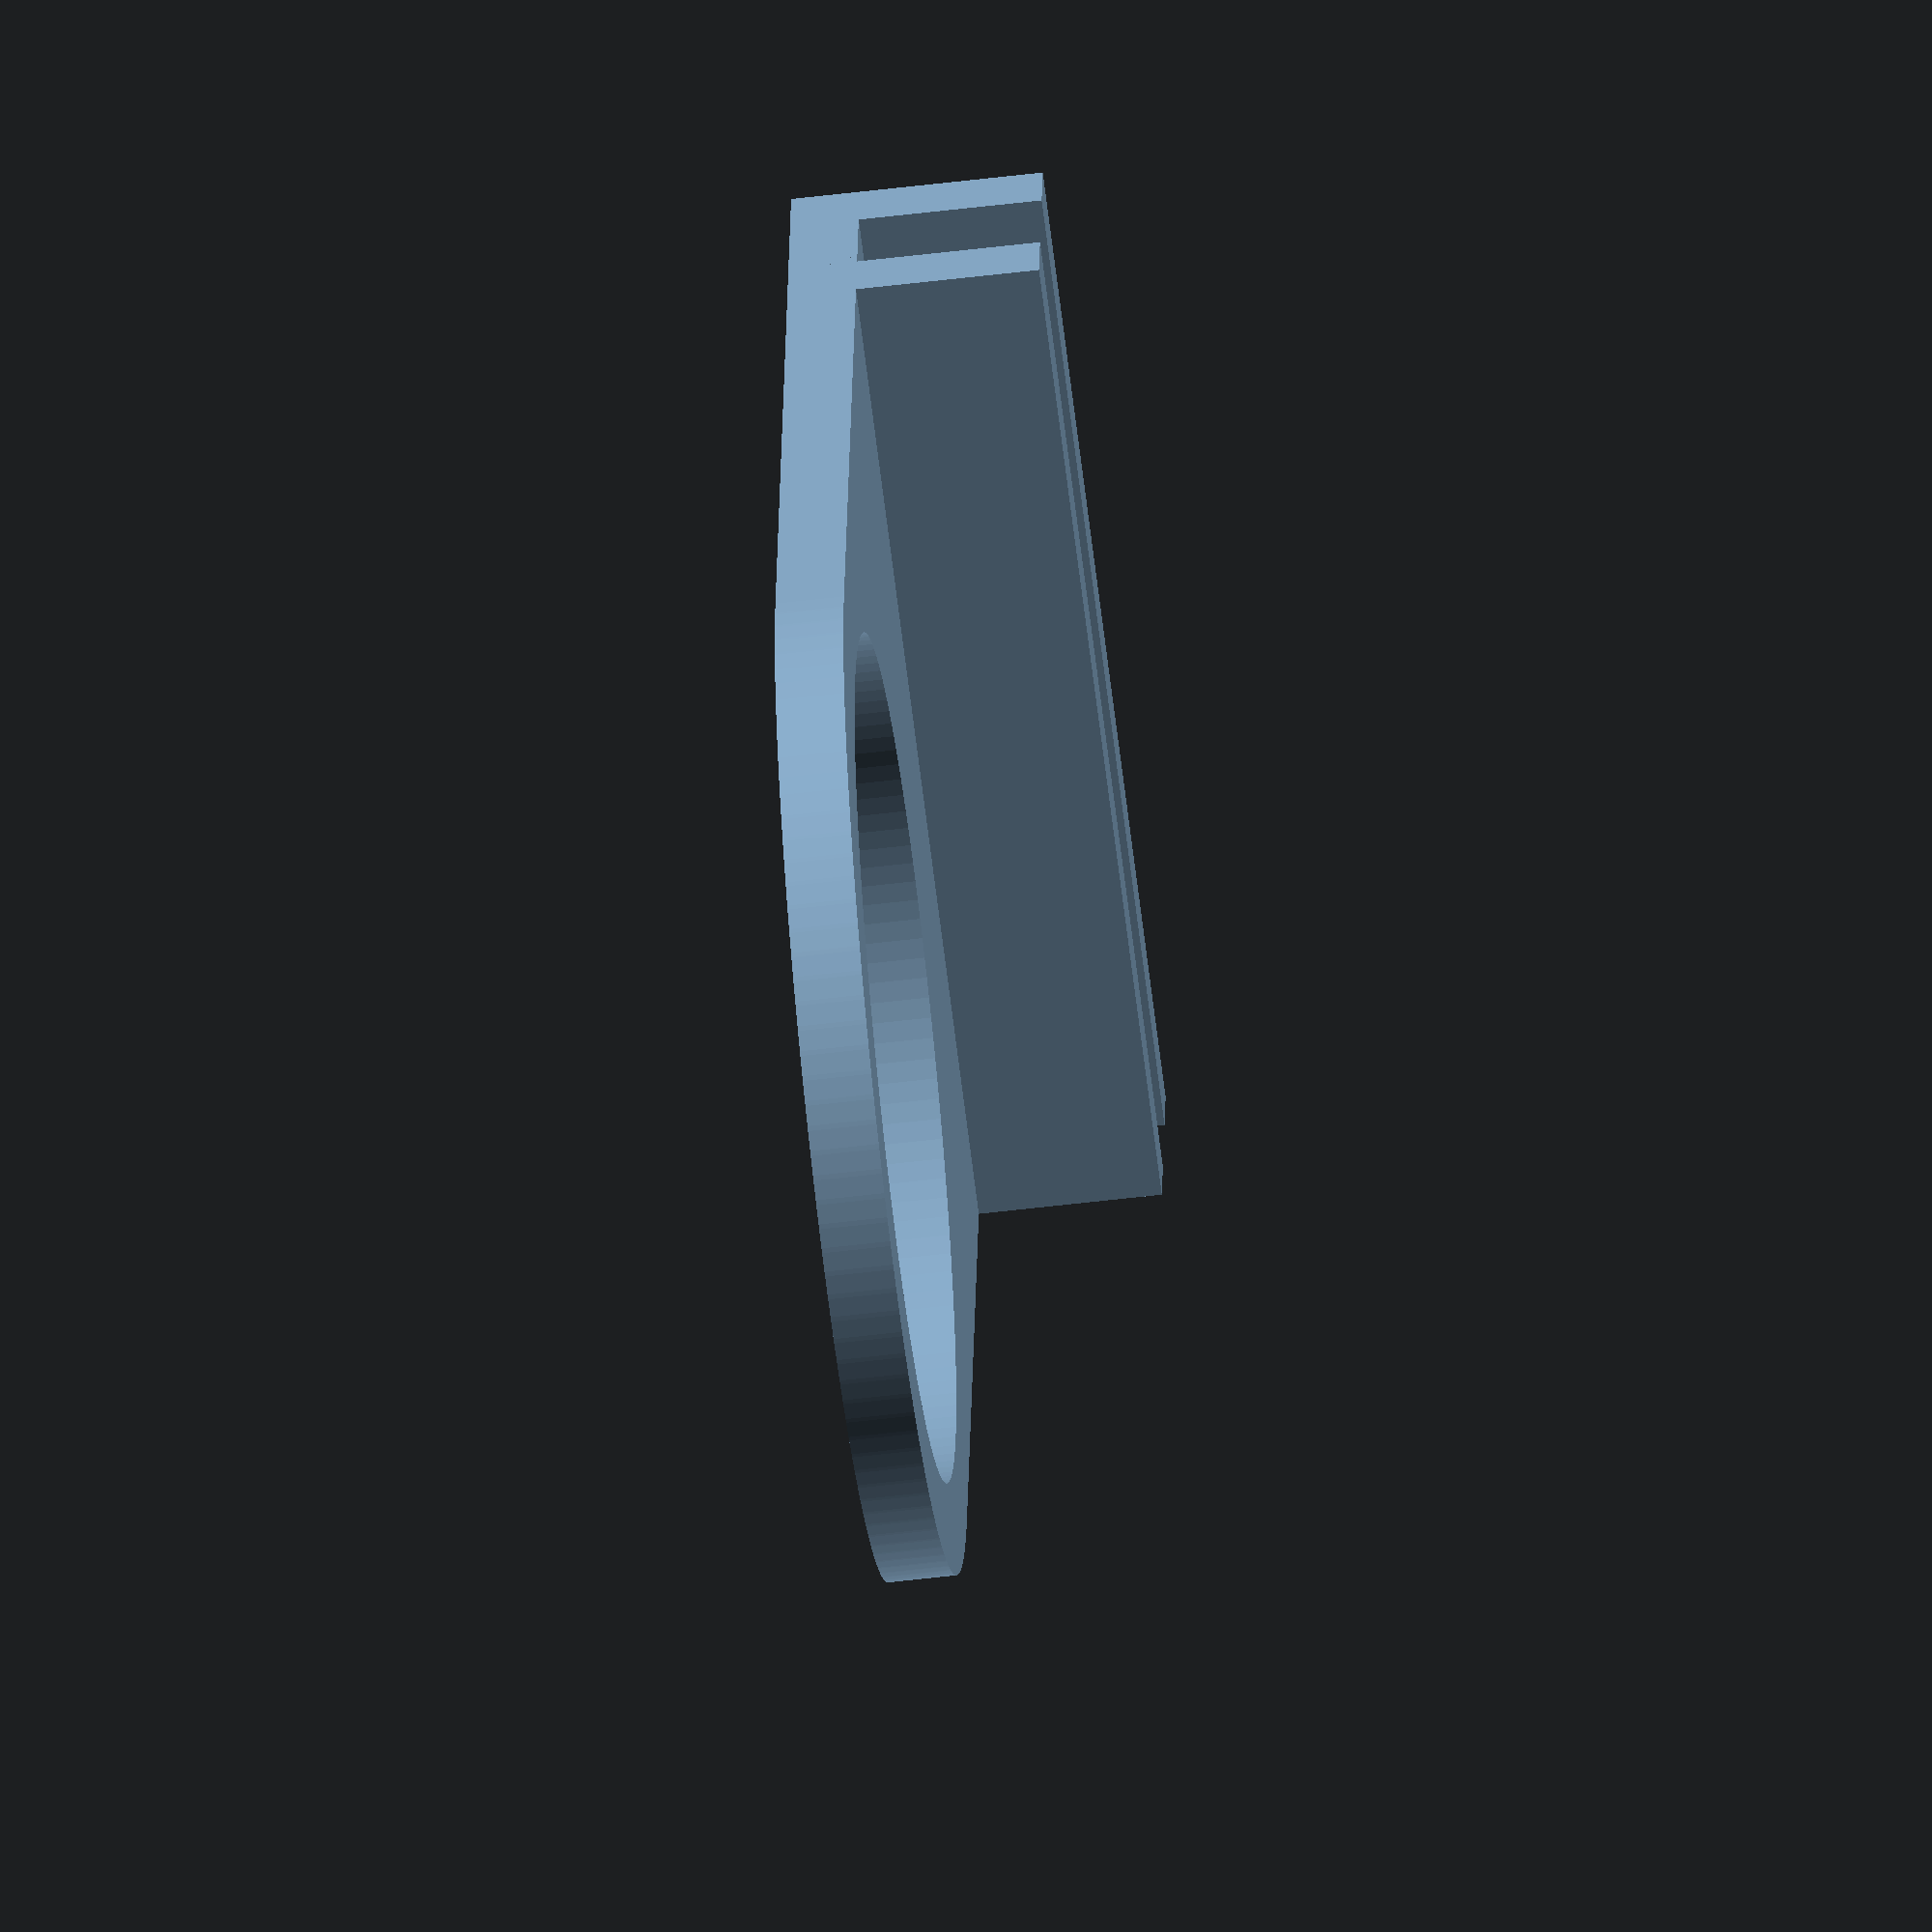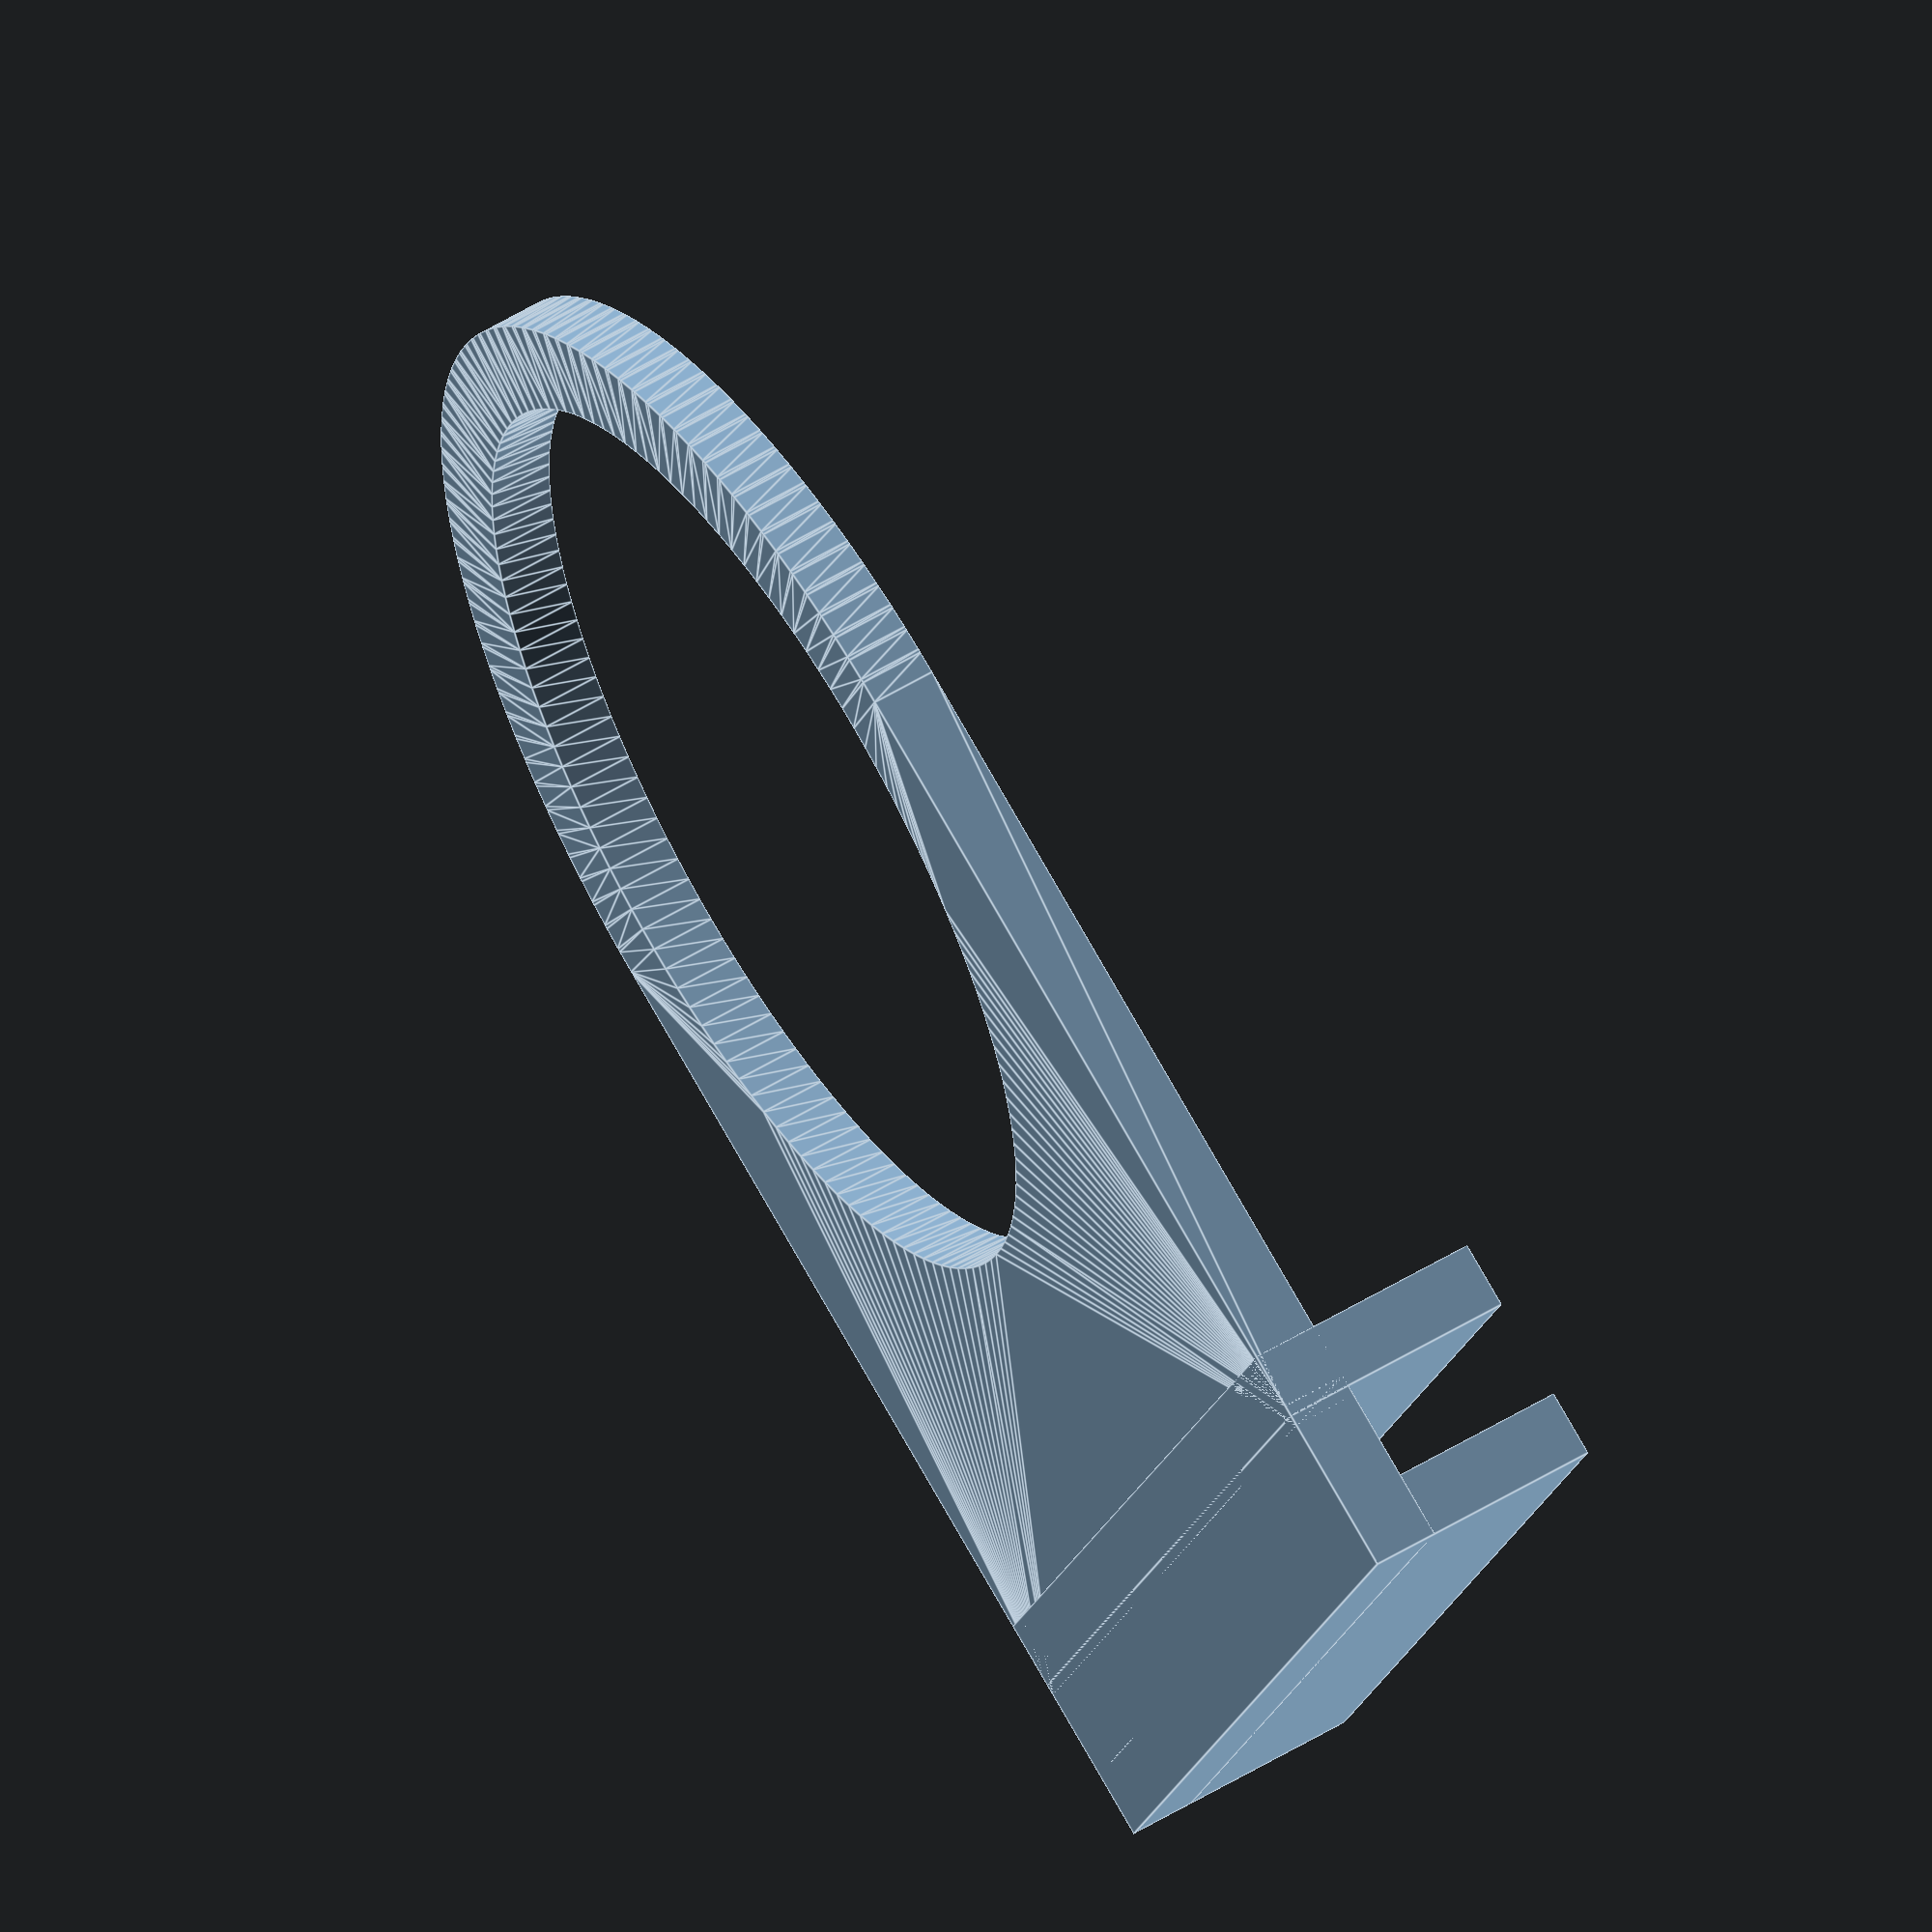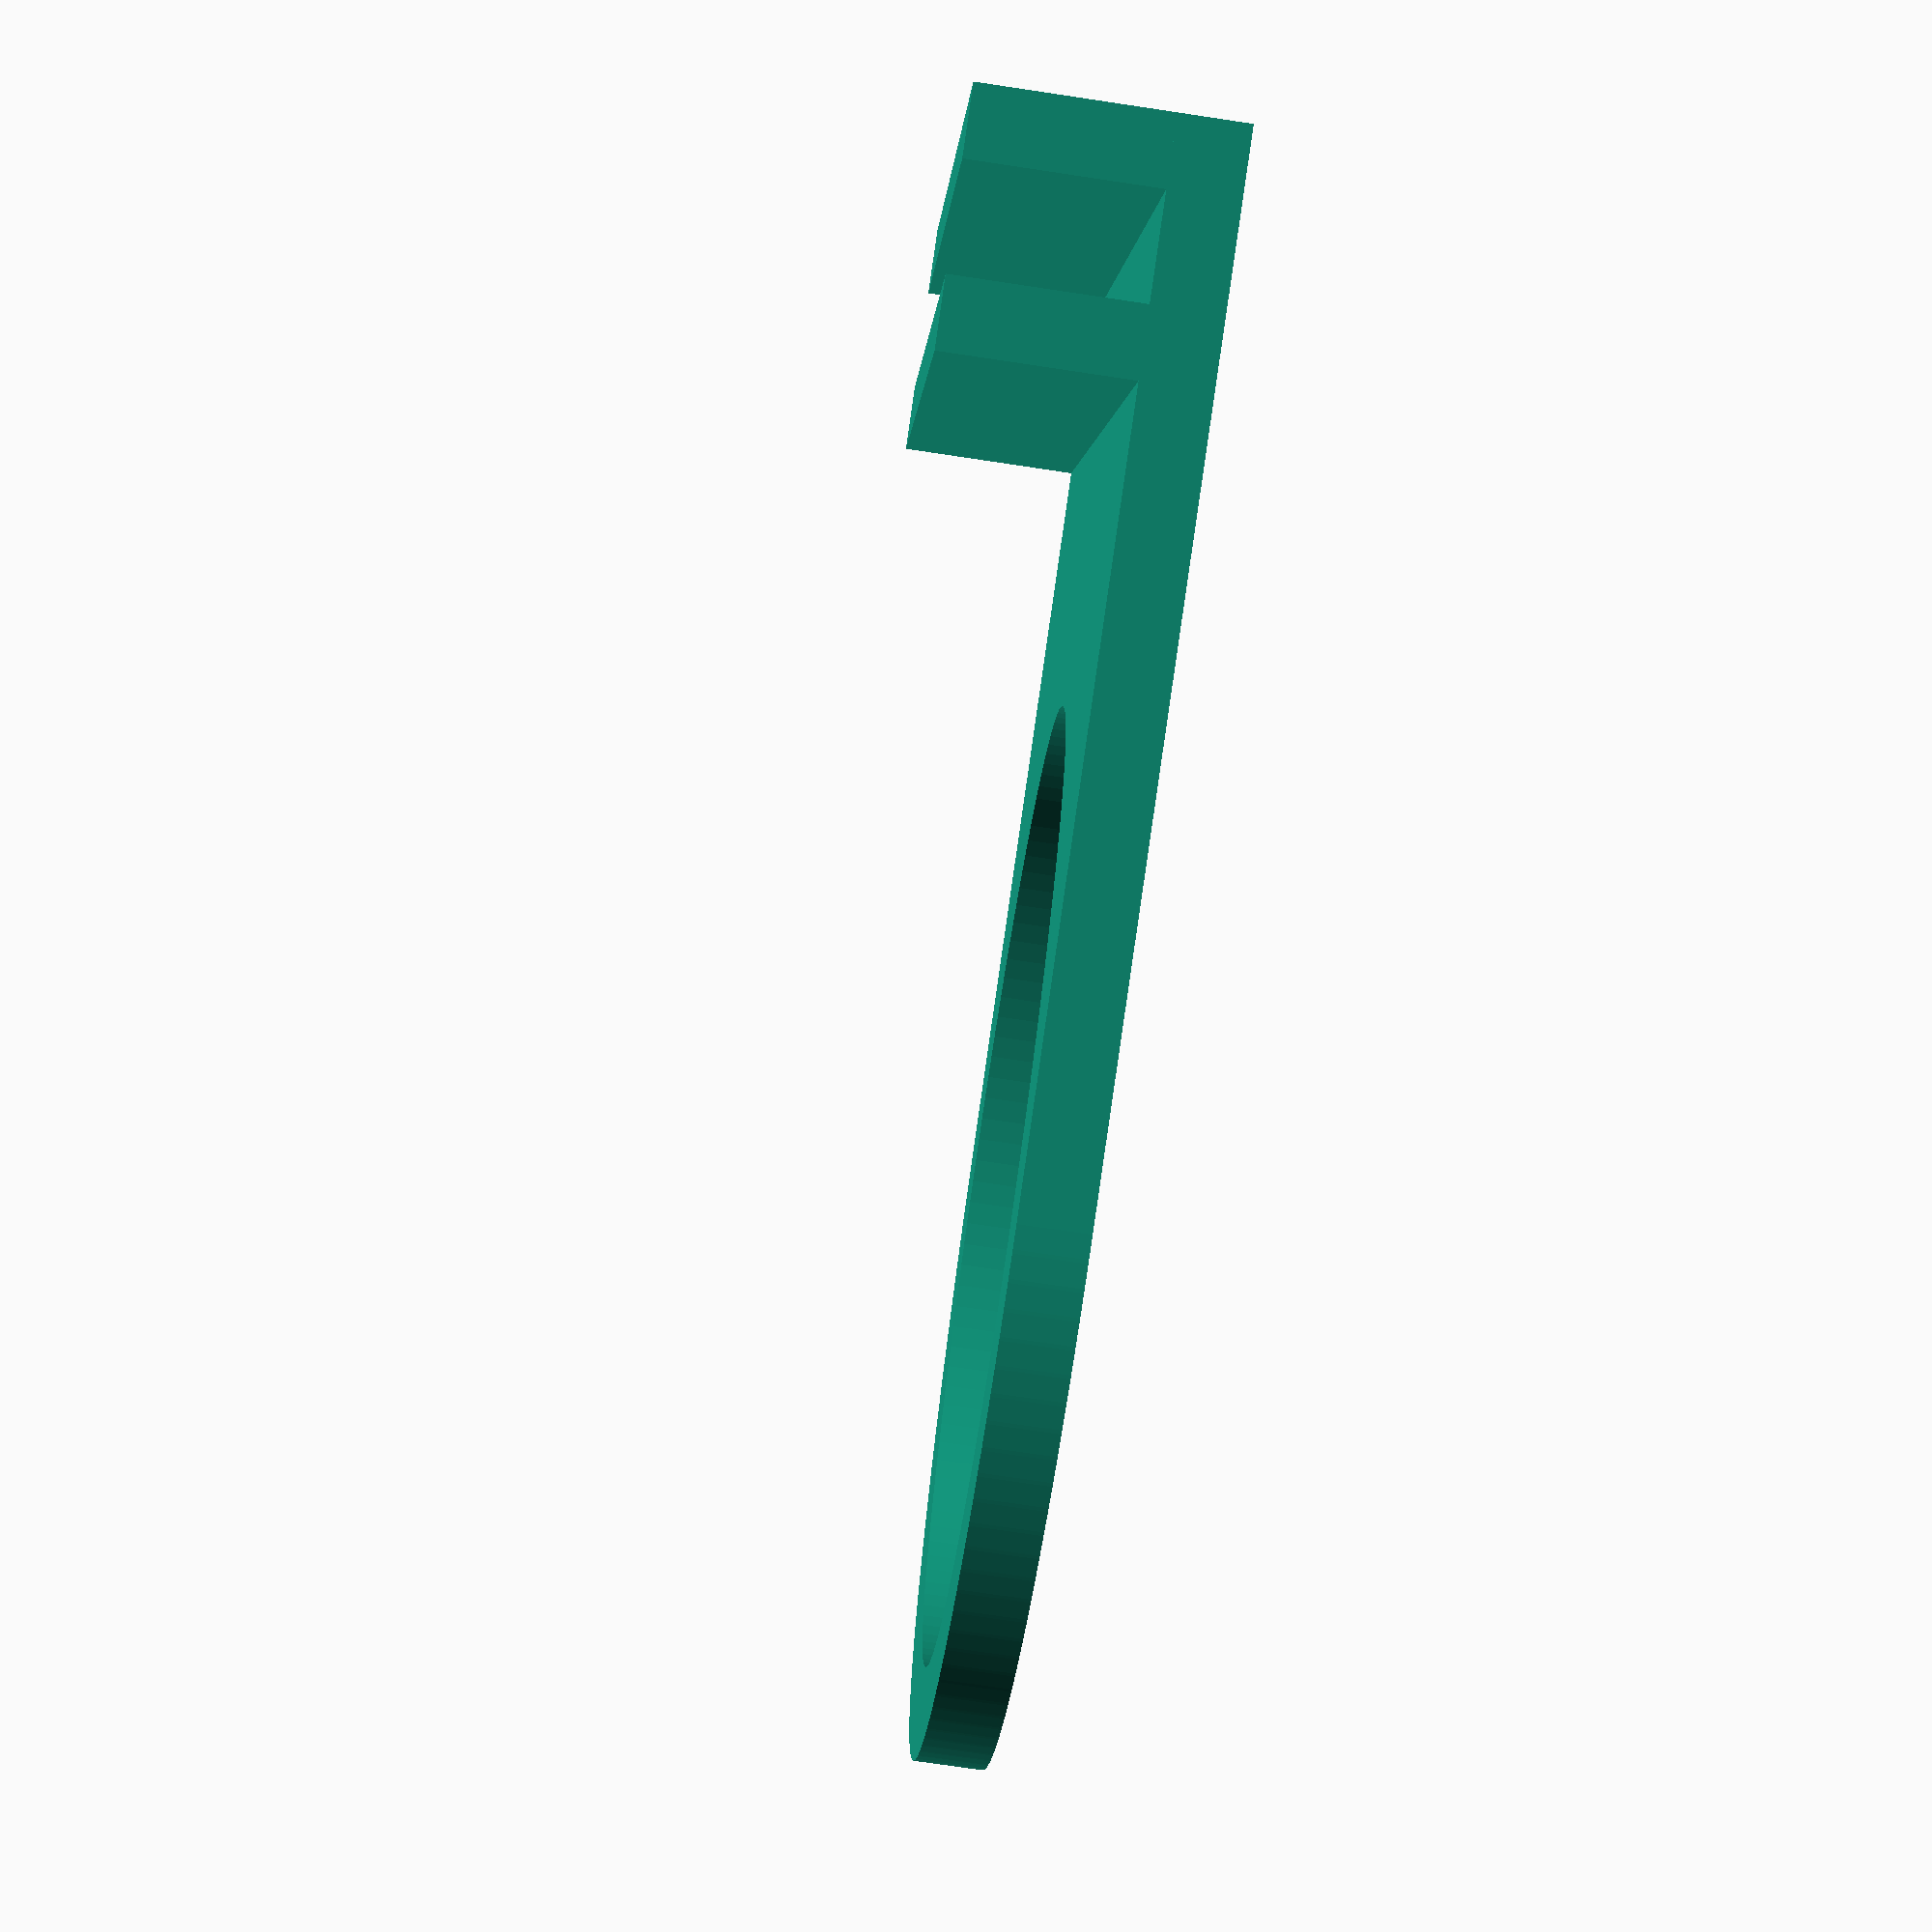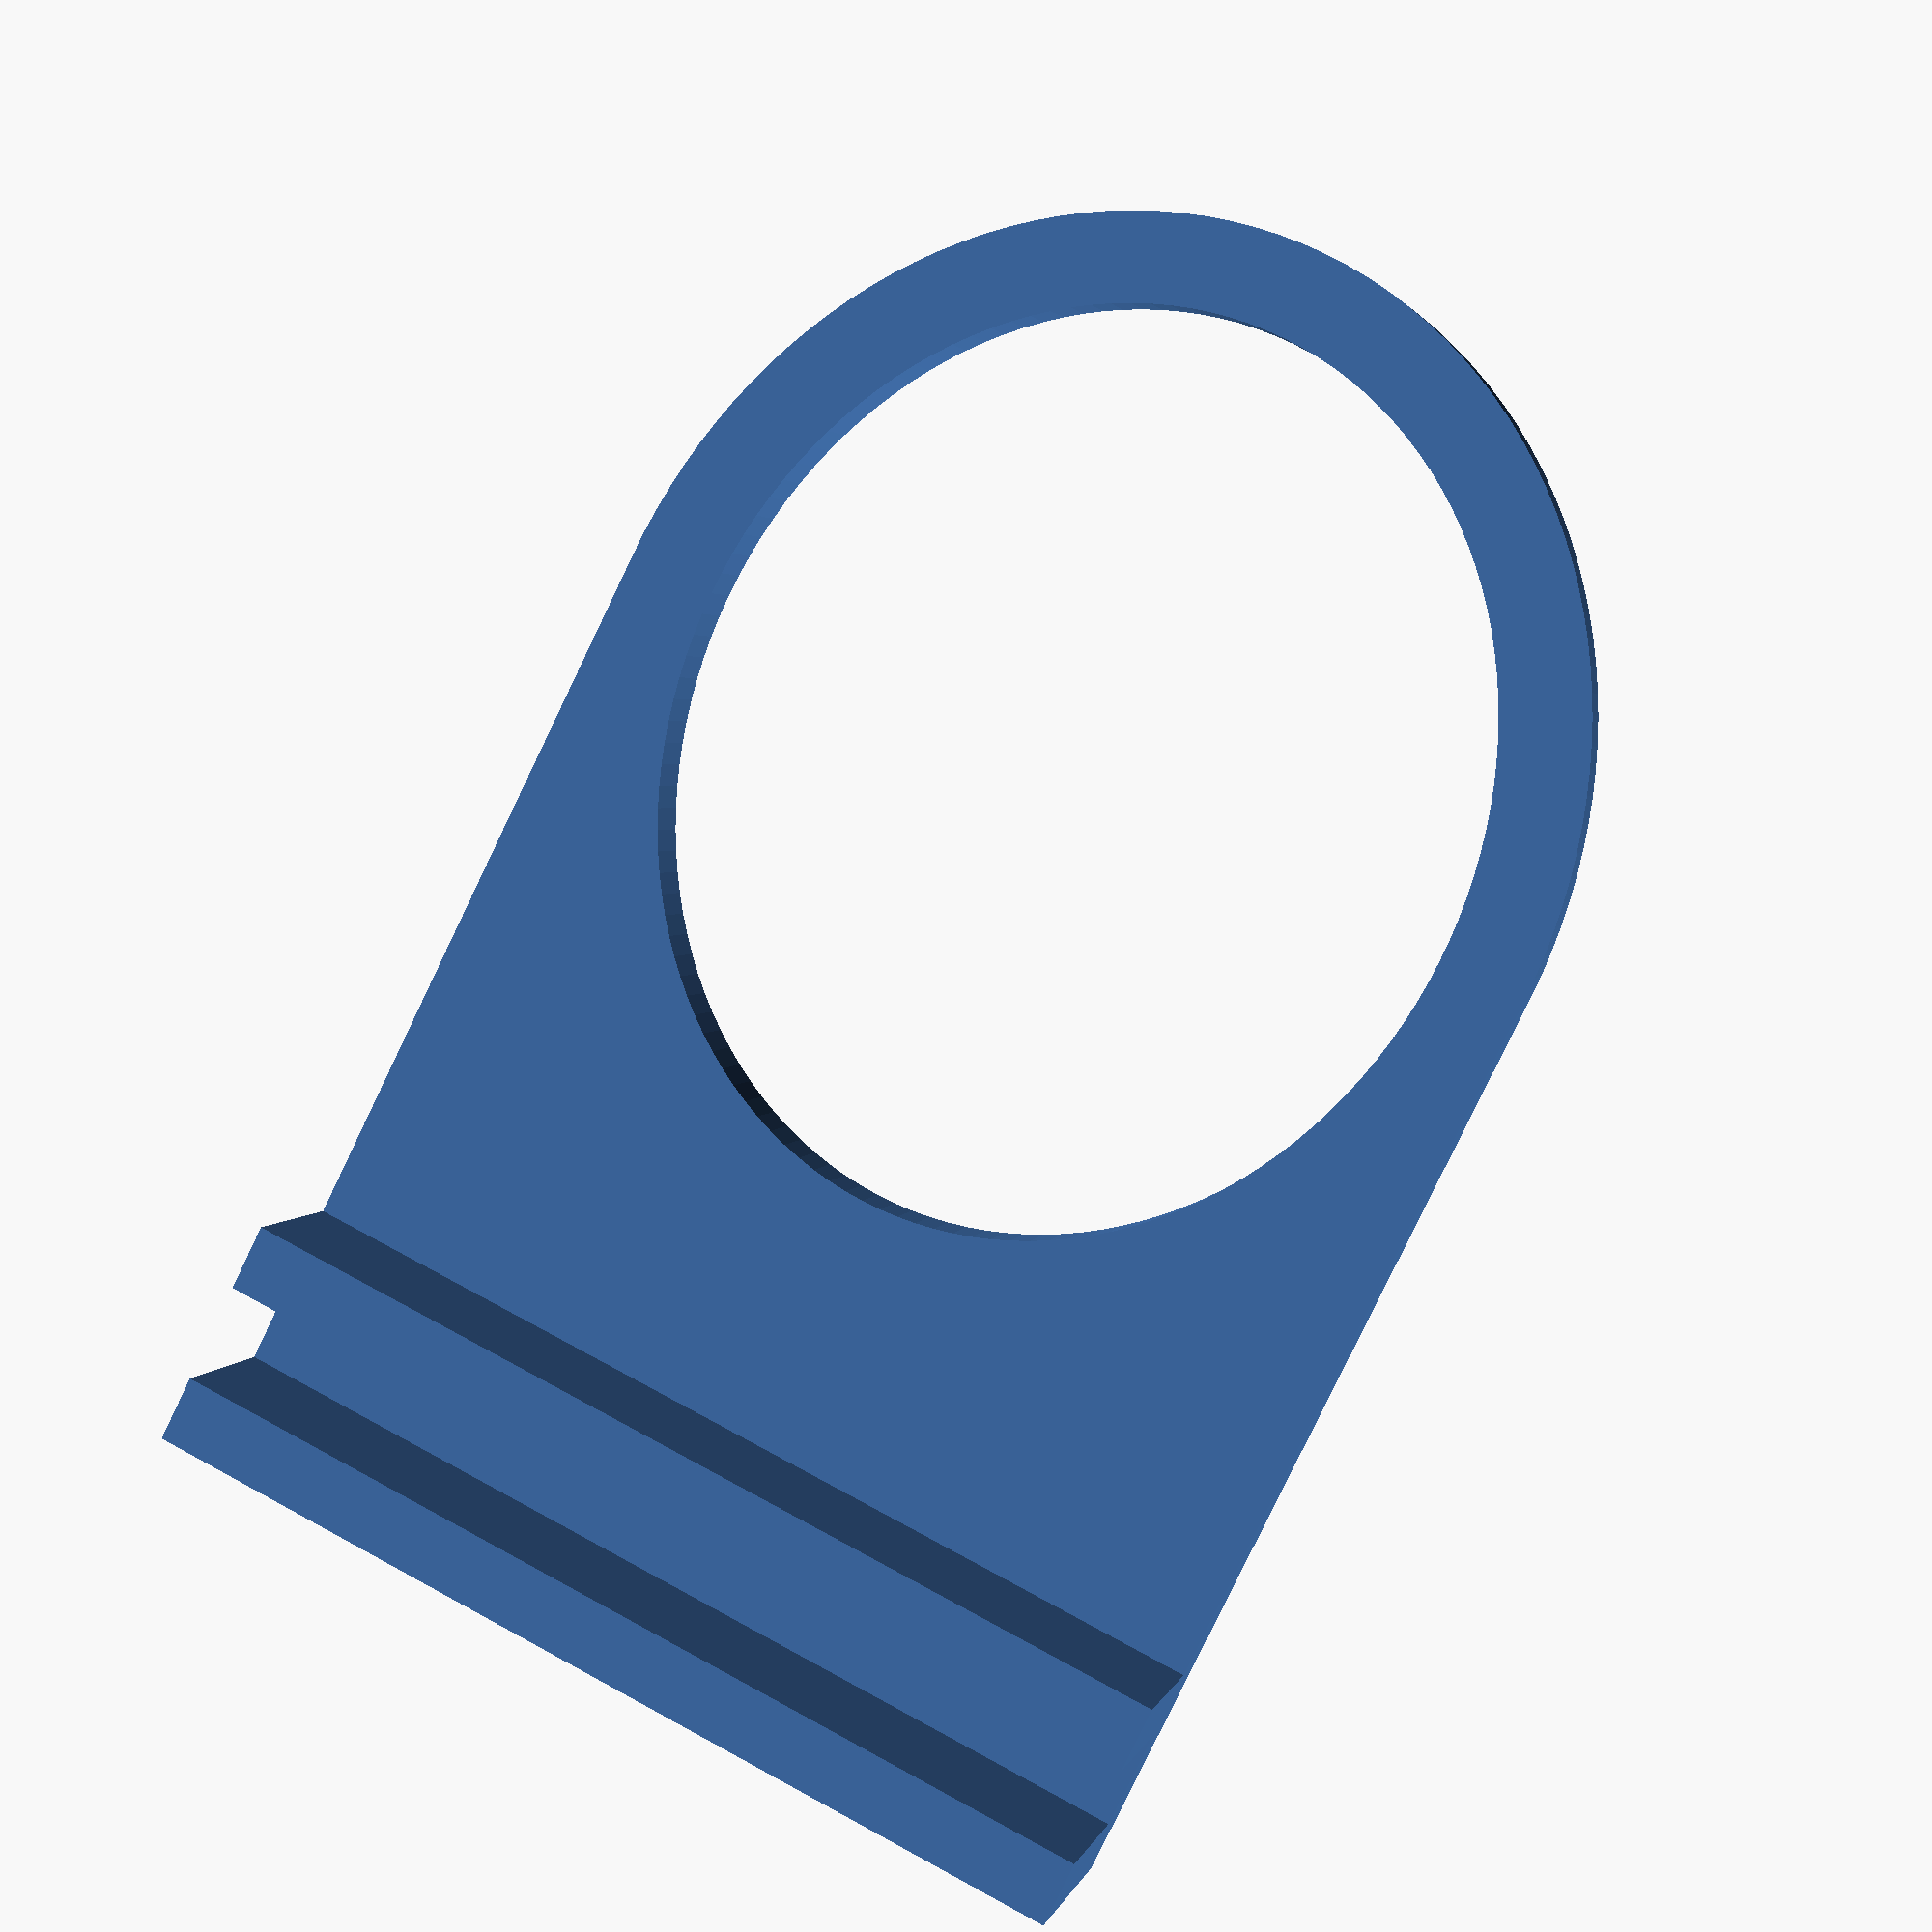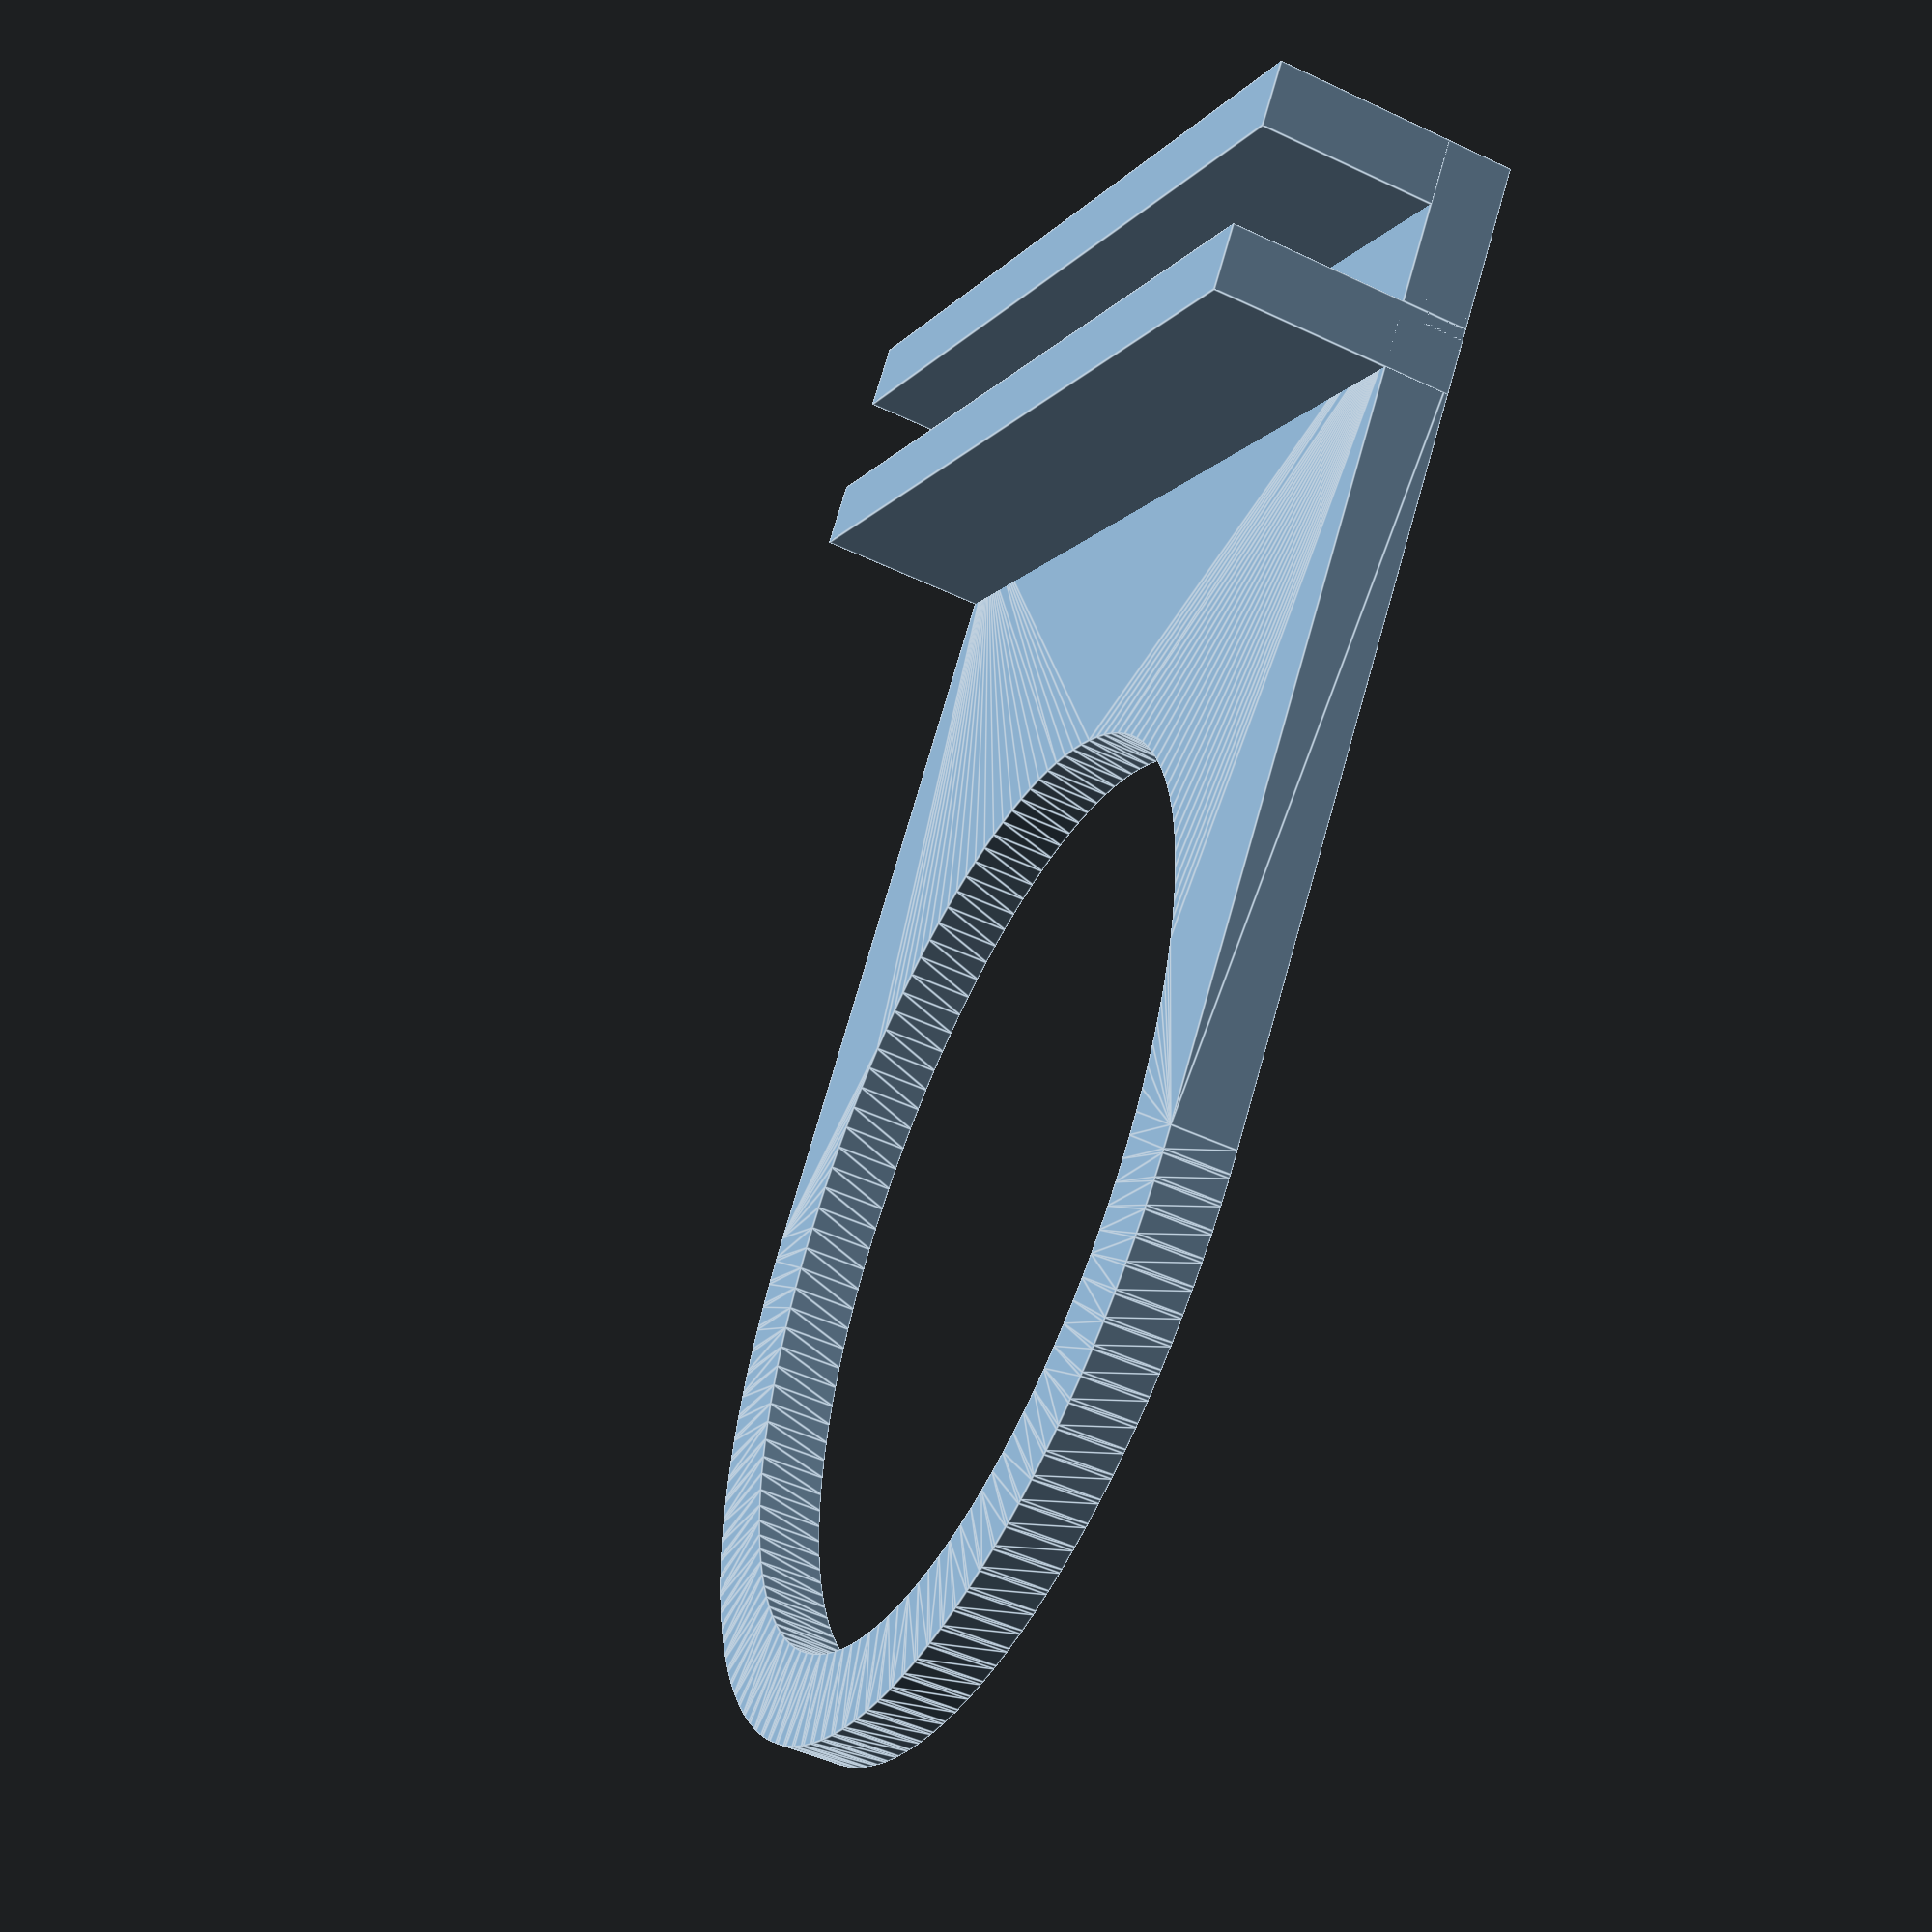
<openscad>
neckDiameter = 42;
neckThickness = 4;
printThickness = 3;

wallSeparation = 15;
aspectRatio = 0.86;

gripHeight = 8 + printThickness;
gripThickness = 4.5;

totalDepth = aspectRatio * neckDiameter + 2 * neckThickness;
leftEnd = -(wallSeparation + neckDiameter / 2);

$fa = 1;
$fs = 1;

linear_extrude(printThickness)
difference() {
    hull() {
        translate([leftEnd, 0, 0])
        square([1, totalDepth], center = true);
        
        offset(neckThickness)
        scale([1, aspectRatio, 1])
        circle(d = neckDiameter);
    }
    
    scale([1, aspectRatio, 1])
    circle(d = neckDiameter);
}

translate([-wallSeparation - neckDiameter / 2, -totalDepth / 2, 0]) {
    cube([printThickness, totalDepth, gripHeight]);
    
    translate([-gripThickness - printThickness, 0 , 0]) {
        cube([printThickness, totalDepth, gripHeight]);
        cube([gripThickness + printThickness, totalDepth, printThickness]);
    }
}
</openscad>
<views>
elev=58.9 azim=97.4 roll=277.0 proj=o view=wireframe
elev=127.6 azim=154.4 roll=303.7 proj=o view=edges
elev=74.3 azim=165.3 roll=81.5 proj=p view=wireframe
elev=357.7 azim=296.4 roll=12.1 proj=p view=wireframe
elev=48.9 azim=126.1 roll=62.2 proj=p view=edges
</views>
